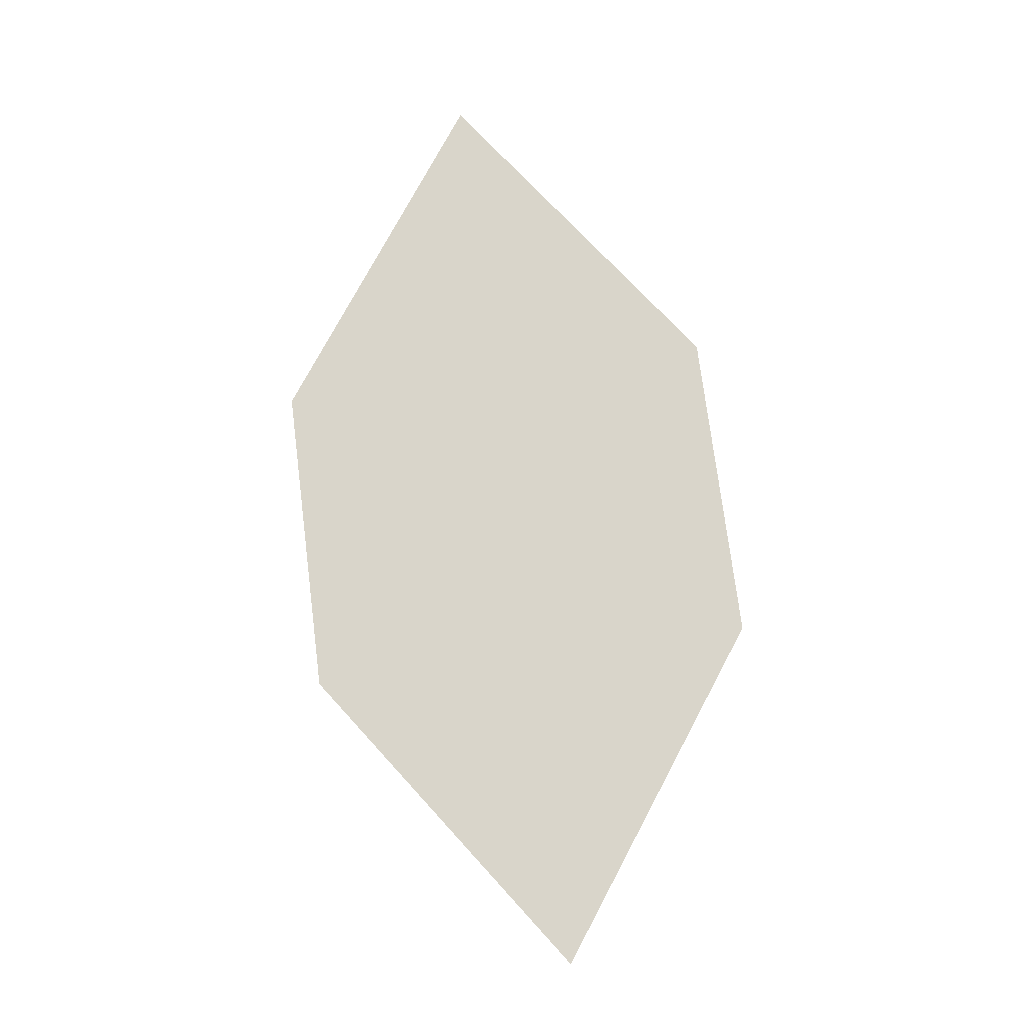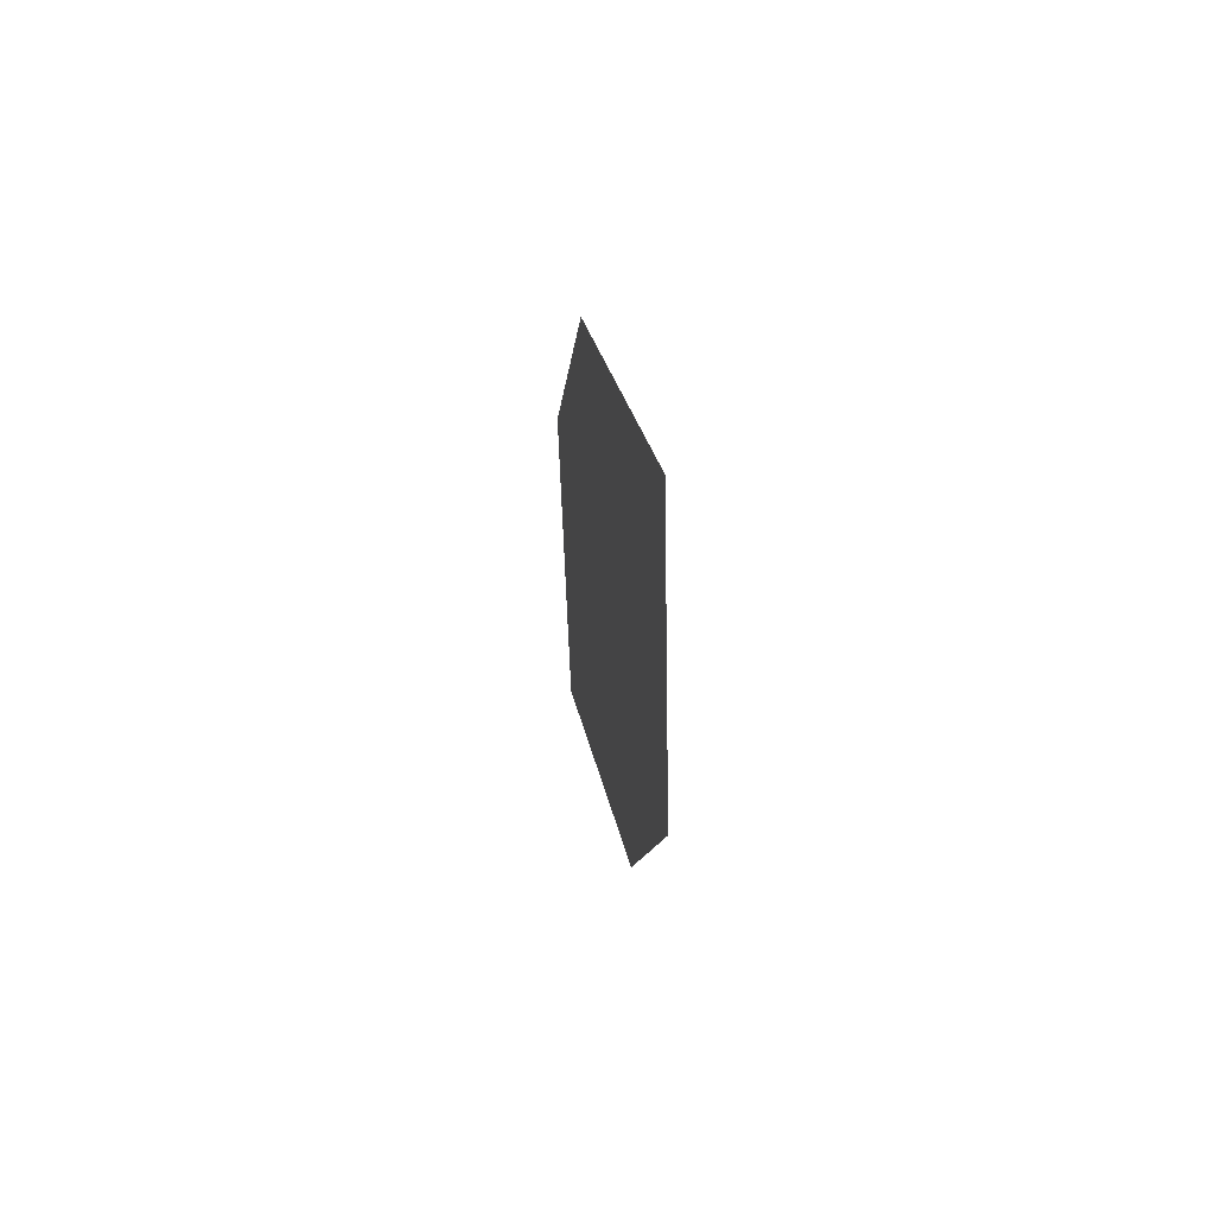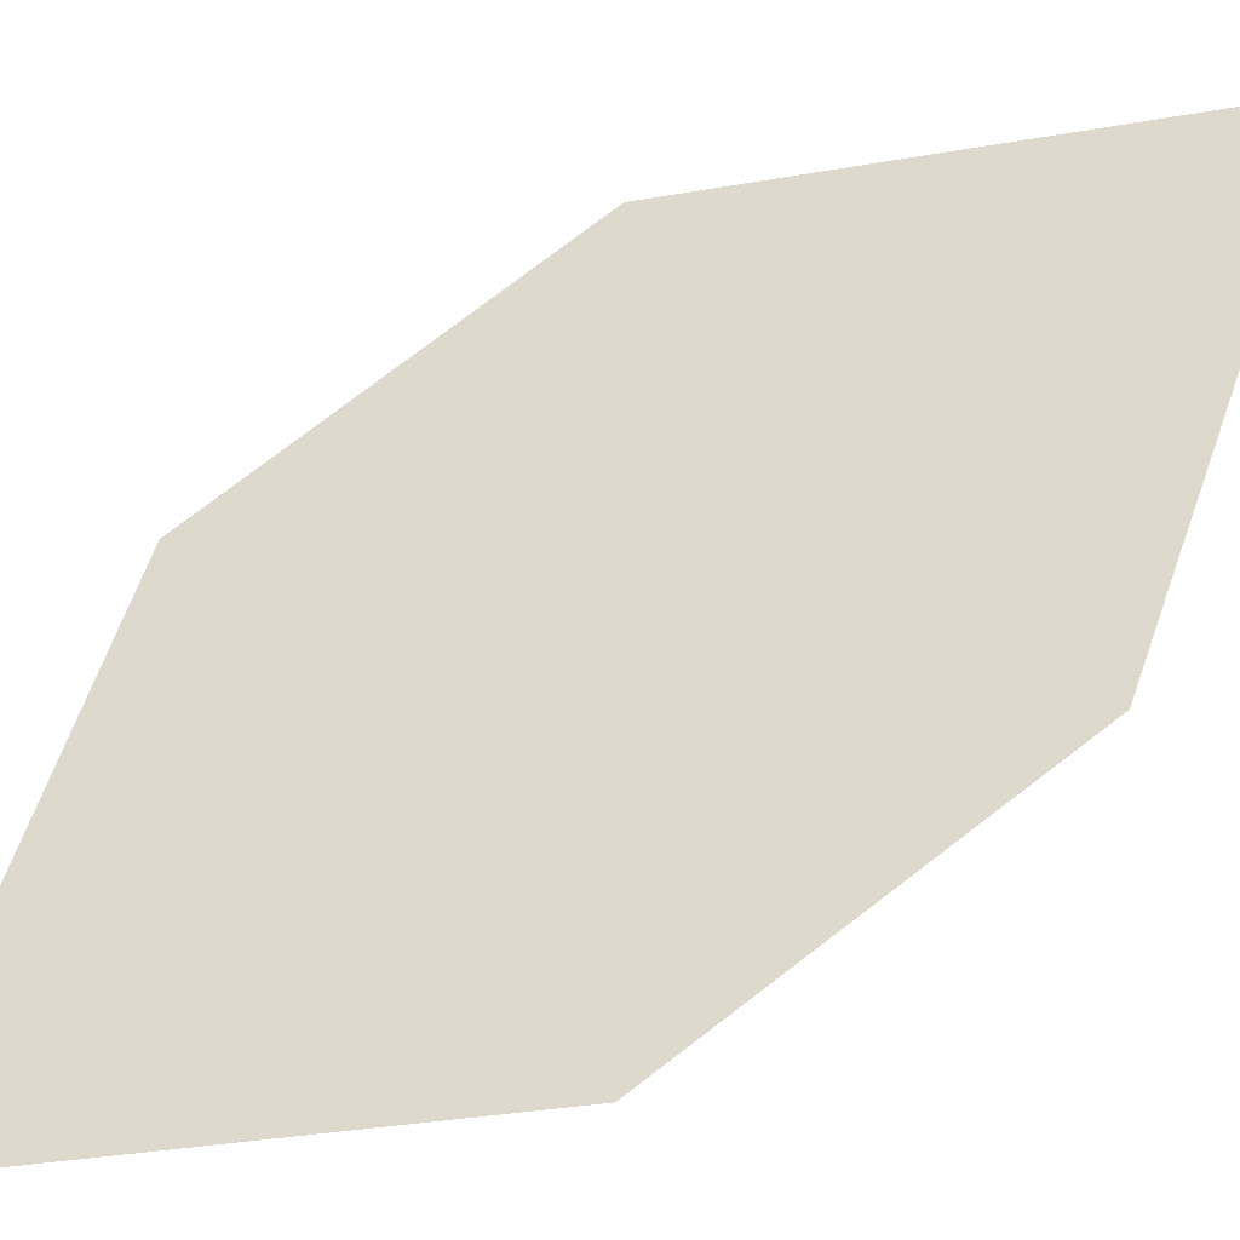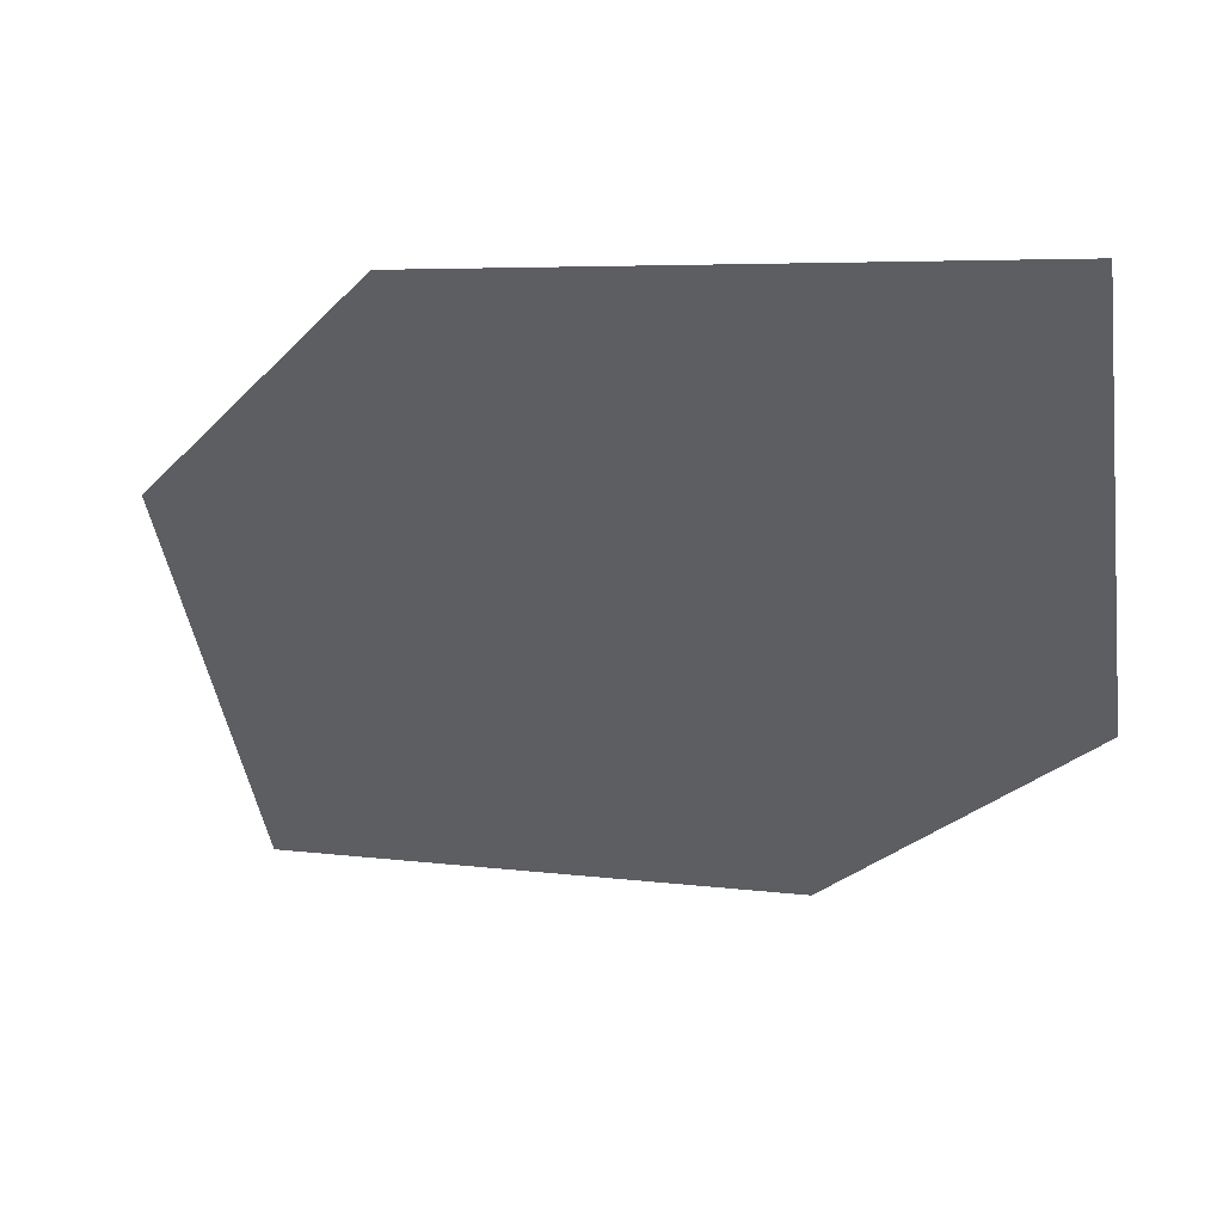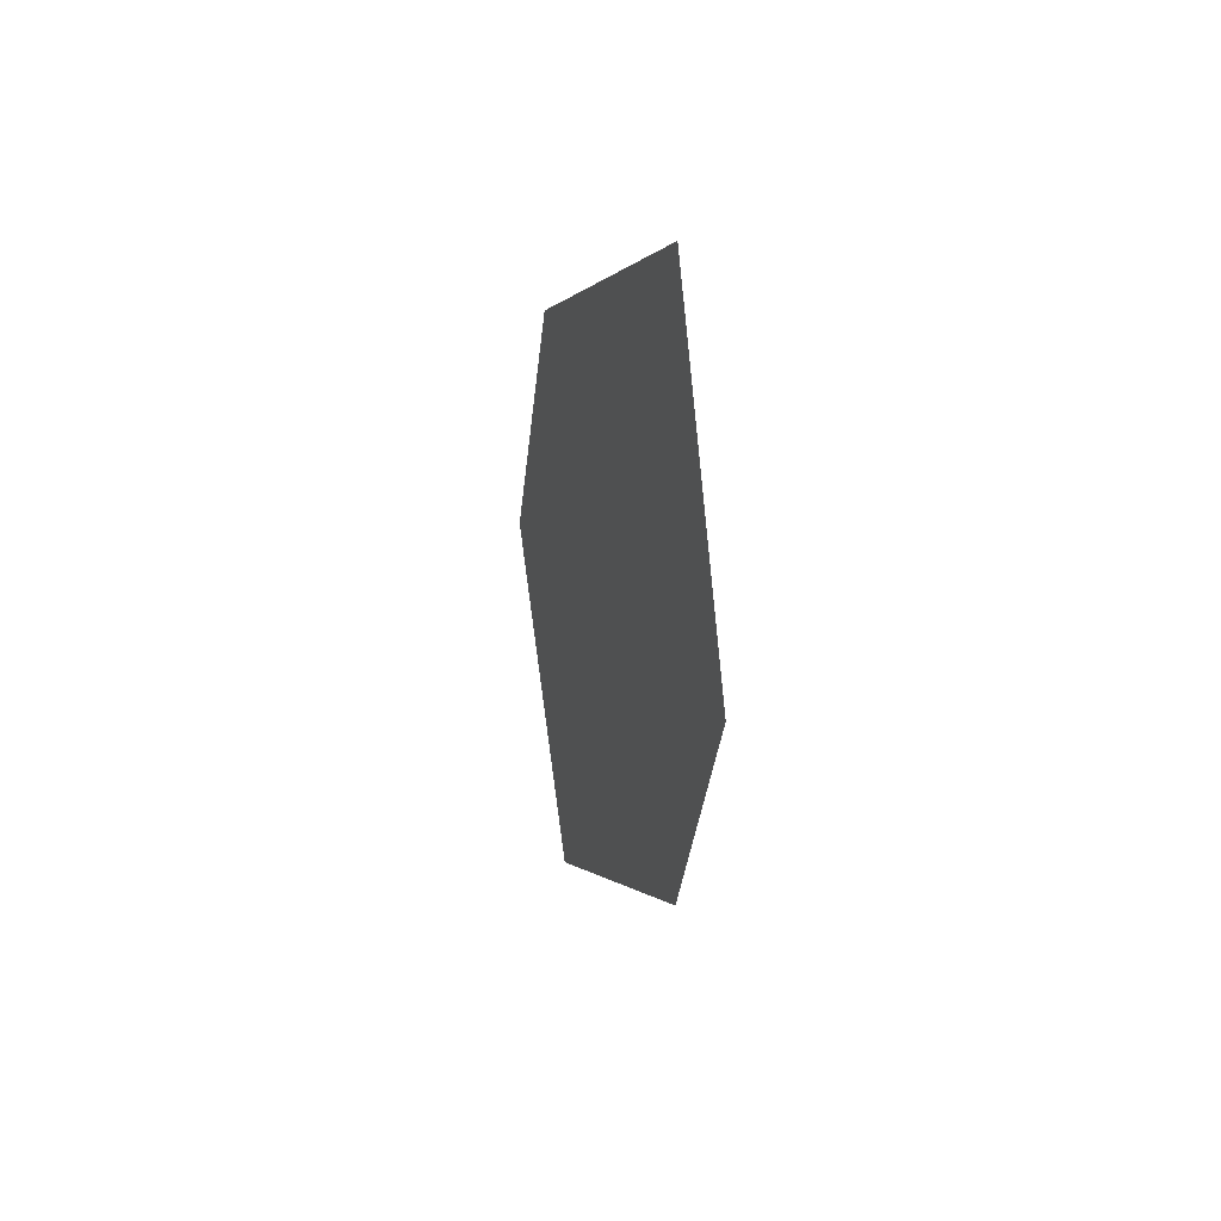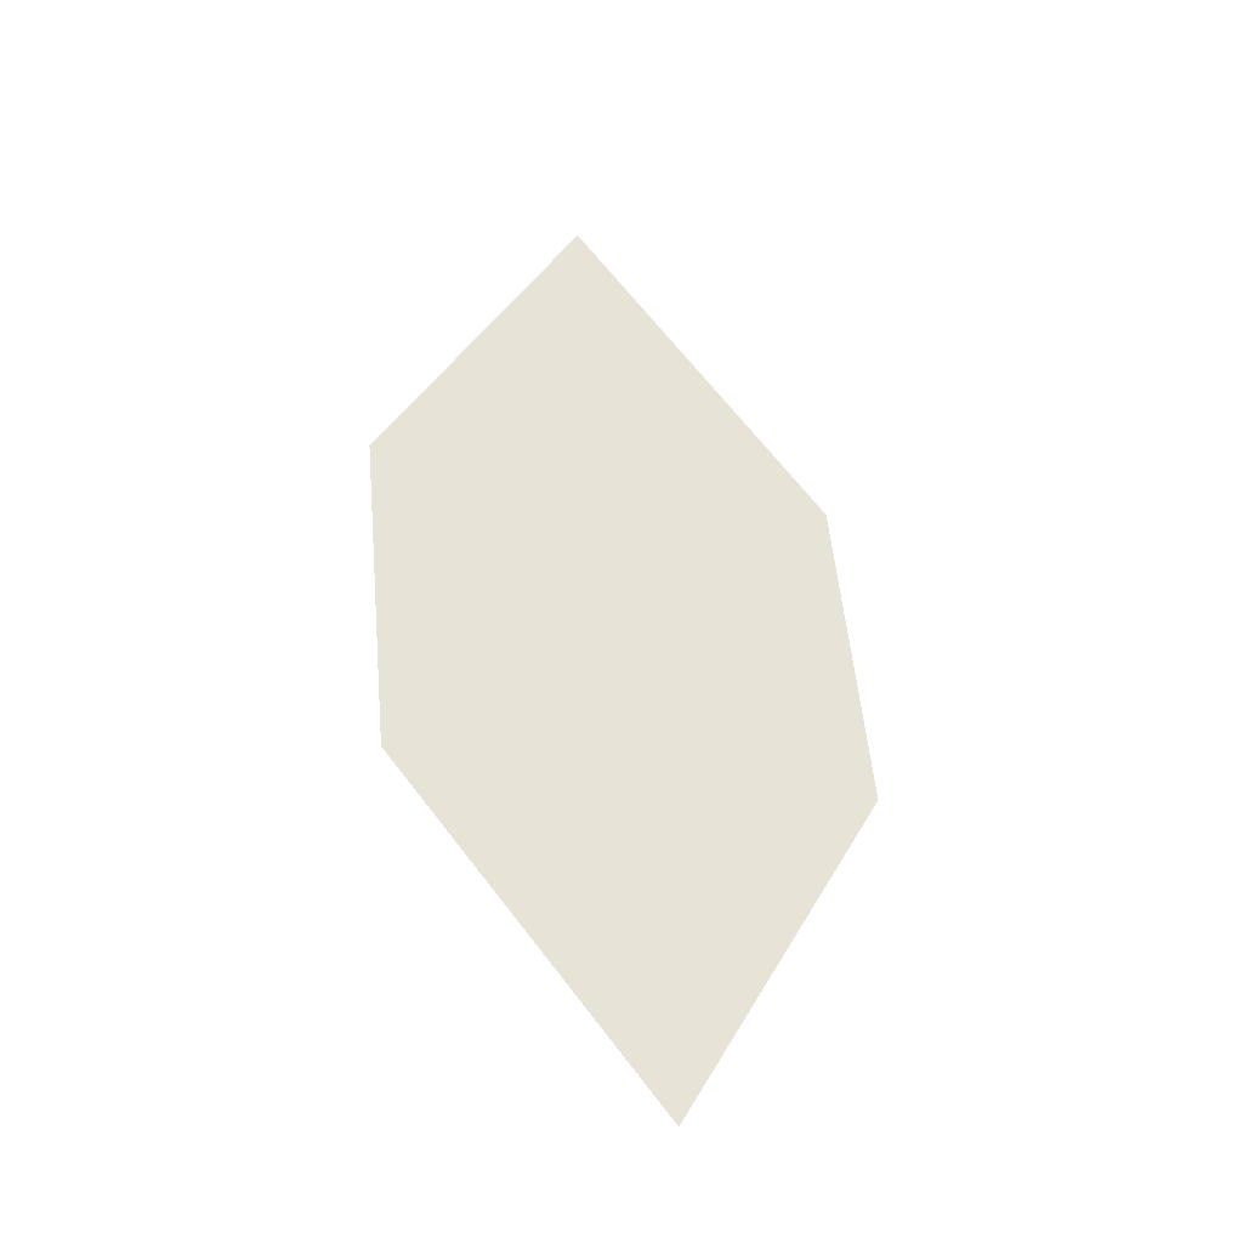
<metadata>
{"format":"obj","ext":"obj","renderer":"f3d","projection":"perspective","resolution":1024,"background":"white","views":[{"elev":-19.9,"azim":-20.1,"up":"+Y"},{"elev":72.5,"azim":-122.6,"up":"+Y"},{"elev":75.7,"azim":60.5,"up":"+Z"},{"elev":-19.6,"azim":161.5,"up":"+Z"},{"elev":50.1,"azim":-133.0,"up":"+Y"},{"elev":-41.2,"azim":-42.3,"up":"+Y"}]}
</metadata>
<code>
o leaves.186
v 0.03928 0.2504 1.869
v 0.05735 0.2887 1.879
v 0.02467 0.3563 1.87
v 0.01148 0.2827 1.86
v 0.006609 0.318 1.86
v 0.05248 0.324 1.88
f 1 2 6 3
f 1 3 5 4

</code>
